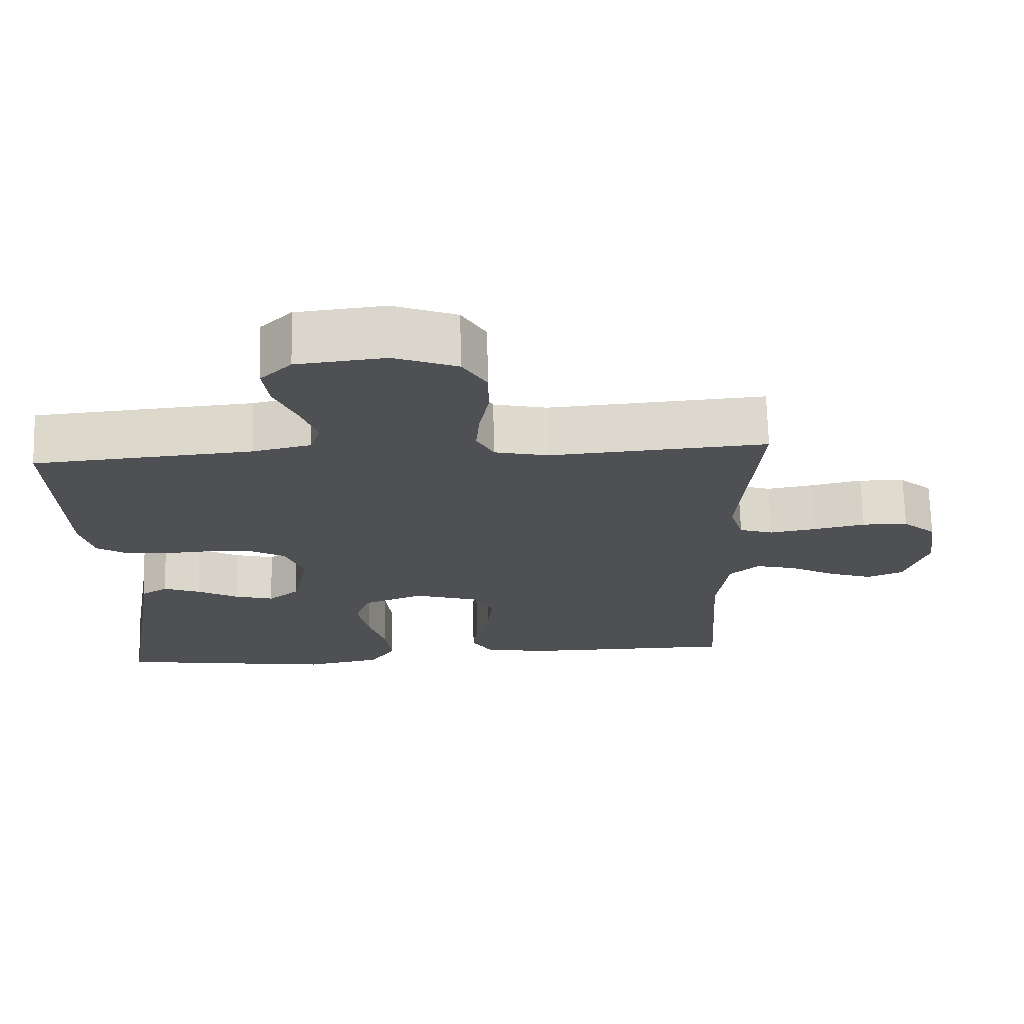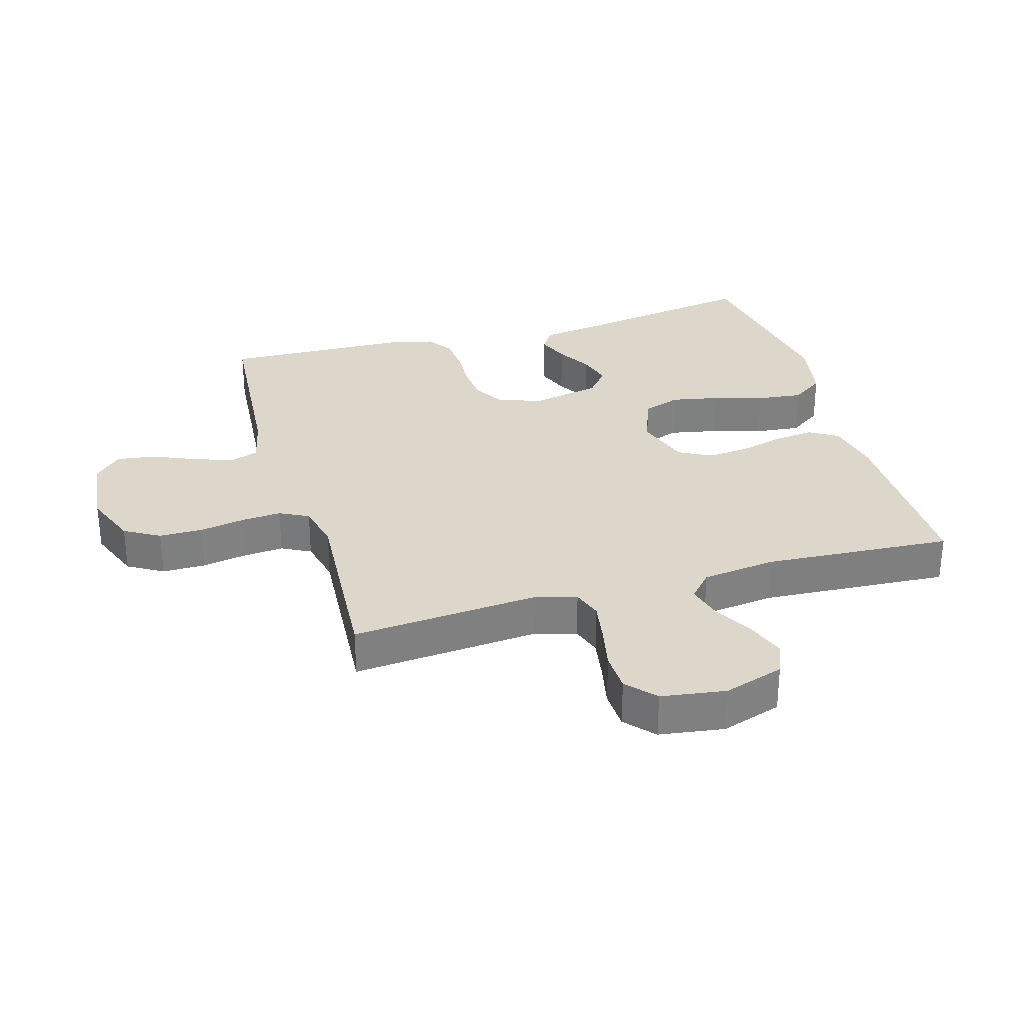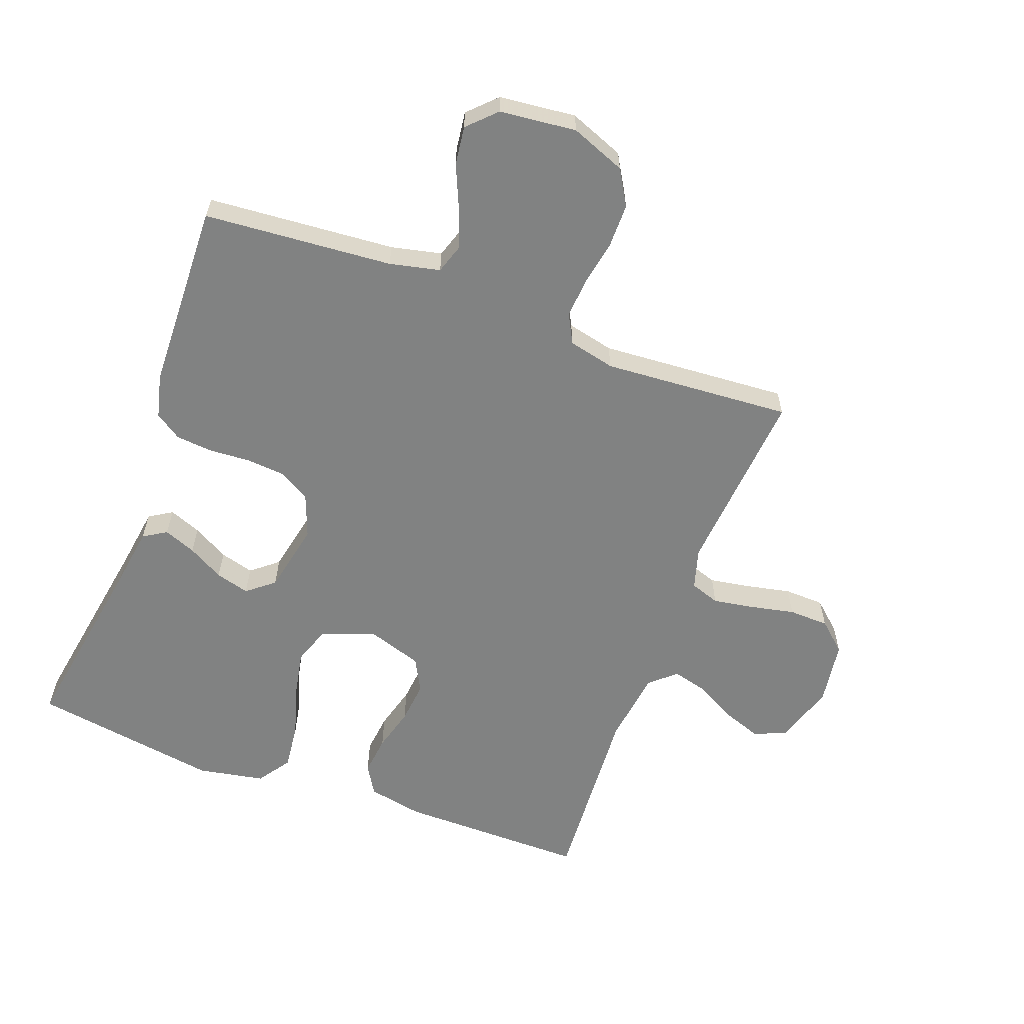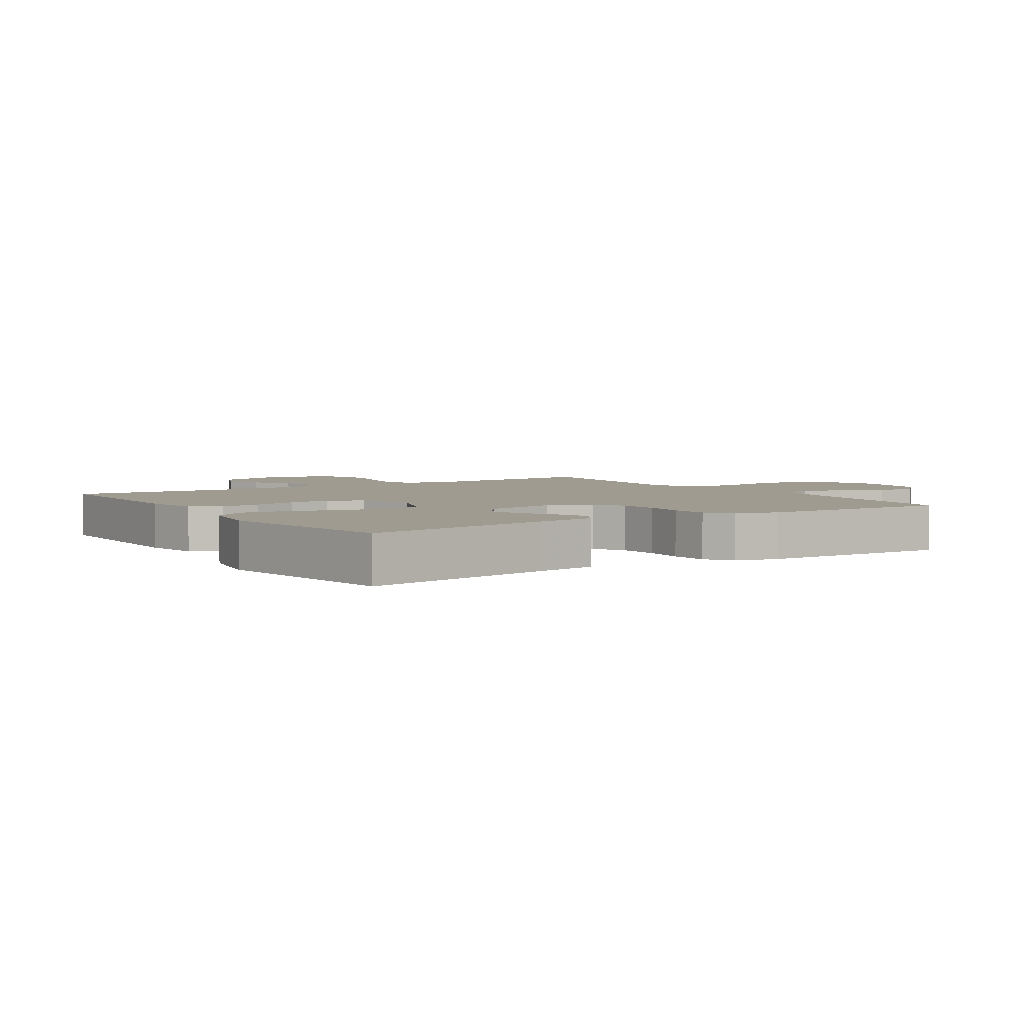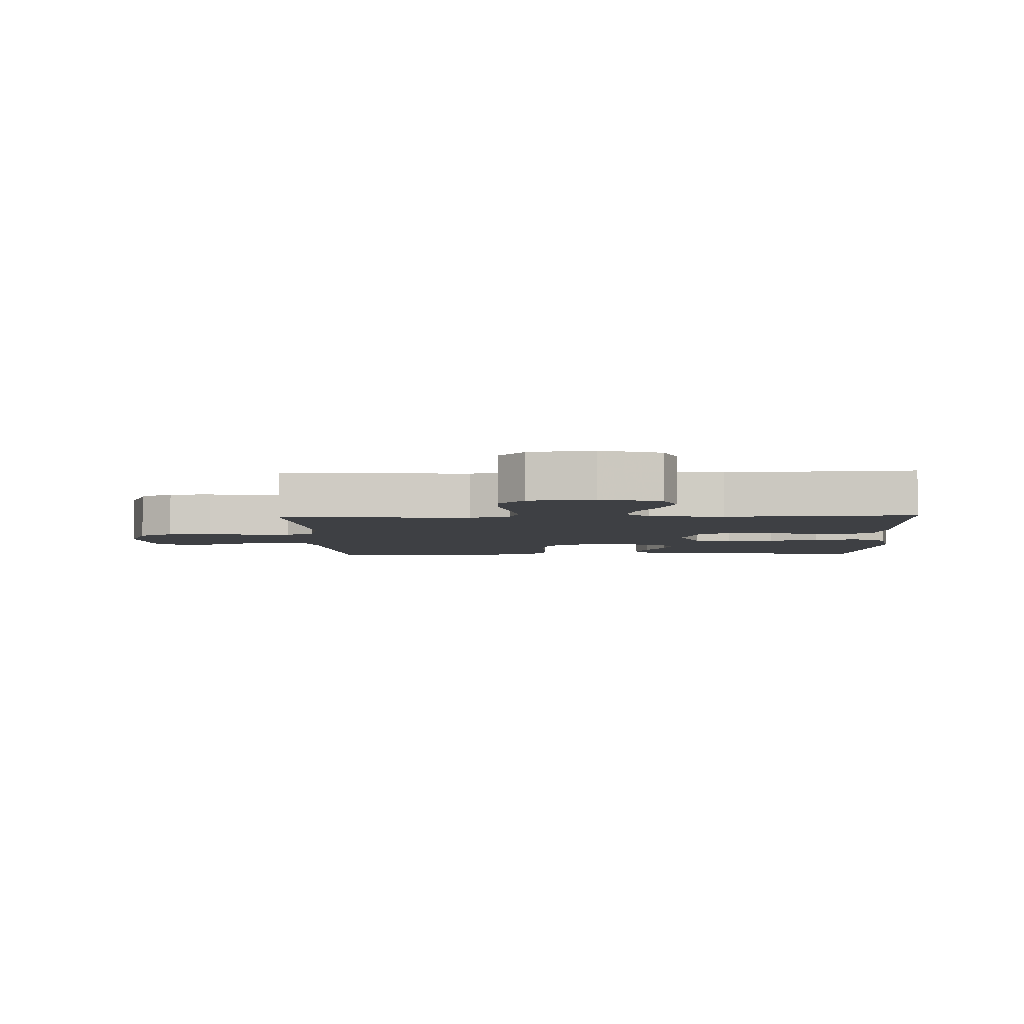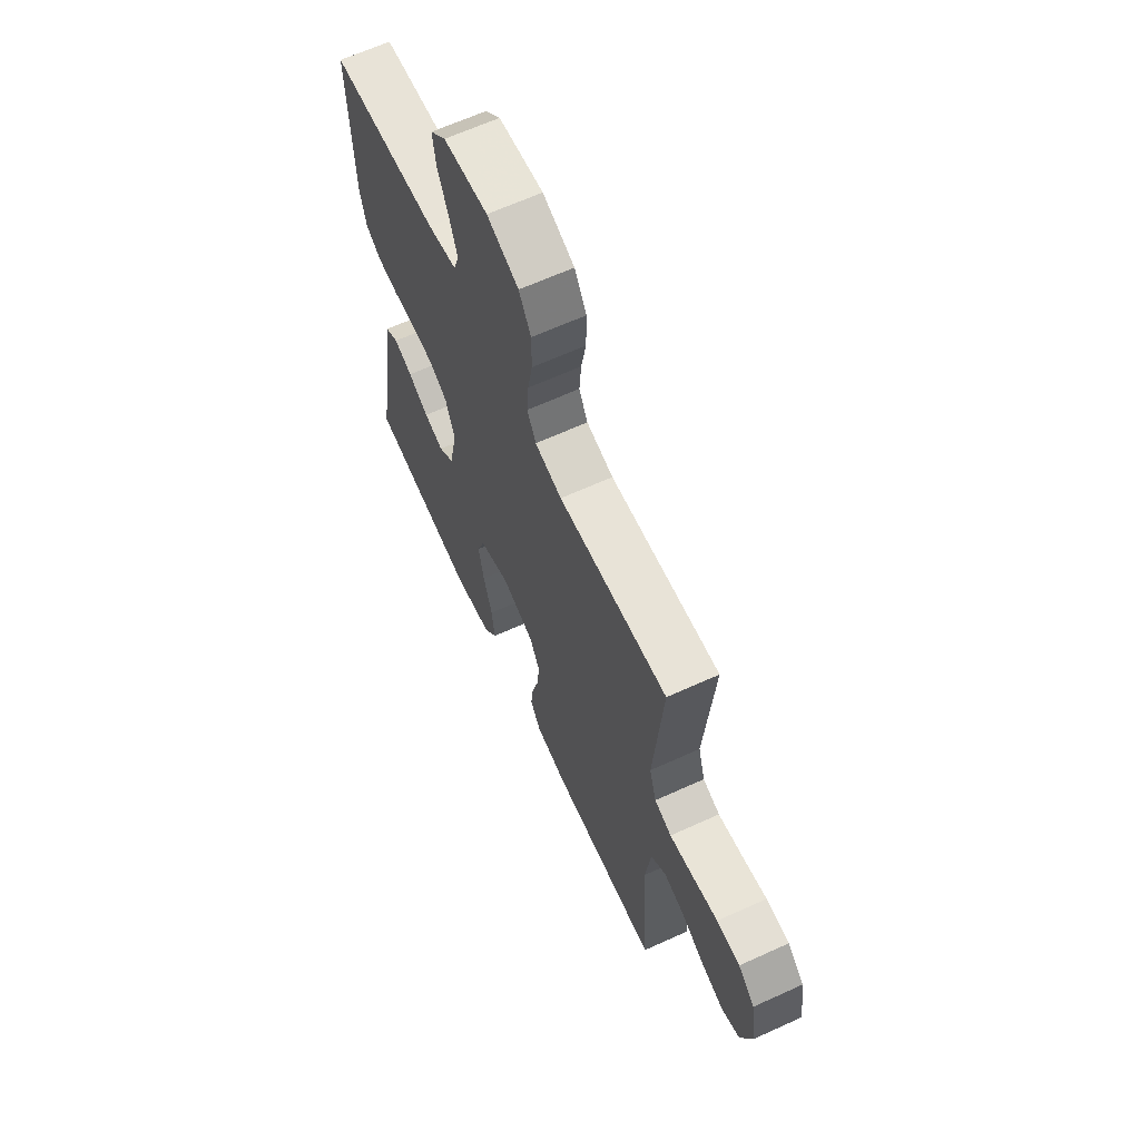
<metadata>
{"format":"obj","ext":"obj","renderer":"f3d","projection":"perspective","resolution":1024,"background":"white","views":[{"elev":70.9,"azim":-1.6,"up":"+Z"},{"elev":30.4,"azim":73.8,"up":"+Y"},{"elev":-60.6,"azim":-20.4,"up":"+Y"},{"elev":4.0,"azim":-123.2,"up":"+Y"},{"elev":-4.6,"azim":92.1,"up":"+Y"},{"elev":64.9,"azim":65.4,"up":"+Z"}]}
</metadata>
<code>
v 0.5 0.07 -0.5
v 0.2 0.07 -0.499
v 0.112 0.07 -0.482
v 0.084 0.07 -0.436
v 0.091 0.07 -0.373
v 0.11 0.07 -0.303
v 0.117 0.07 -0.236
v 0.089 0.07 -0.183
v 0 0.07 -0.154
v -0.084 0.07 -0.186
v -0.105 0.07 -0.246
v -0.09 0.07 -0.322
v -0.066 0.07 -0.402
v -0.058 0.07 -0.475
v -0.094 0.07 -0.527
v -0.2 0.07 -0.547
v -0.5 0.07 -0.5
v -0.45 0.07 -0.2
v -0.436 0.07 -0.104
v -0.399 0.07 -0.081
v -0.348 0.07 -0.101
v -0.291 0.07 -0.133
v -0.237 0.07 -0.148
v -0.194 0.07 -0.113
v -0.171 0.07 0
v -0.197 0.07 0.069
v -0.246 0.07 0.097
v -0.308 0.07 0.102
v -0.373 0.07 0.098
v -0.432 0.07 0.103
v -0.474 0.07 0.131
v -0.491 0.07 0.2
v -0.5 0.07 0.5
v -0.2 0.07 0.524
v -0.12 0.07 0.542
v -0.105 0.07 0.588
v -0.127 0.07 0.651
v -0.157 0.07 0.72
v -0.165 0.07 0.781
v -0.122 0.07 0.824
v 0 0.07 0.837
v 0.087 0.07 0.803
v 0.12 0.07 0.747
v 0.12 0.07 0.677
v 0.107 0.07 0.606
v 0.102 0.07 0.542
v 0.126 0.07 0.496
v 0.2 0.07 0.479
v 0.5 0.07 0.5
v 0.475 0.07 0.2
v 0.494 0.07 0.136
v 0.541 0.07 0.12
v 0.606 0.07 0.131
v 0.677 0.07 0.146
v 0.741 0.07 0.144
v 0.787 0.07 0.103
v 0.802 0.07 0
v 0.771 0.07 -0.096
v 0.72 0.07 -0.117
v 0.658 0.07 -0.095
v 0.594 0.07 -0.06
v 0.537 0.07 -0.045
v 0.496 0.07 -0.082
v 0.481 0.07 -0.2
v 0.5 0 -0.5
v 0.2 0 -0.499
v 0.112 0 -0.482
v 0.084 0 -0.436
v 0.091 0 -0.373
v 0.11 0 -0.303
v 0.117 0 -0.236
v 0.089 0 -0.183
v 0 0 -0.154
v -0.084 0 -0.186
v -0.105 0 -0.246
v -0.09 0 -0.322
v -0.066 0 -0.402
v -0.058 0 -0.475
v -0.094 0 -0.527
v -0.2 0 -0.547
v -0.5 0 -0.5
v -0.45 0 -0.2
v -0.436 0 -0.104
v -0.399 0 -0.081
v -0.348 0 -0.101
v -0.291 0 -0.133
v -0.237 0 -0.148
v -0.194 0 -0.113
v -0.171 0 0
v -0.197 0 0.069
v -0.246 0 0.097
v -0.308 0 0.102
v -0.373 0 0.098
v -0.432 0 0.103
v -0.474 0 0.131
v -0.491 0 0.2
v -0.5 0 0.5
v -0.2 0 0.524
v -0.12 0 0.542
v -0.105 0 0.588
v -0.127 0 0.651
v -0.157 0 0.72
v -0.165 0 0.781
v -0.122 0 0.824
v 0 0 0.837
v 0.087 0 0.803
v 0.12 0 0.747
v 0.12 0 0.677
v 0.107 0 0.606
v 0.102 0 0.542
v 0.126 0 0.496
v 0.2 0 0.479
v 0.5 0 0.5
v 0.475 0 0.2
v 0.494 0 0.136
v 0.541 0 0.12
v 0.606 0 0.131
v 0.677 0 0.146
v 0.741 0 0.144
v 0.787 0 0.103
v 0.802 0 0
v 0.771 0 -0.096
v 0.72 0 -0.117
v 0.658 0 -0.095
v 0.594 0 -0.06
v 0.537 0 -0.045
v 0.496 0 -0.082
v 0.481 0 -0.2
f 59 60 61
f 58 59 61
f 57 58 61
f 56 57 61
f 55 56 61
f 54 55 61
f 53 54 61
f 52 53 61 62
f 51 52 62 63
f 48 49 50
f 51 63 64
f 50 51 64
f 48 50 64
f 47 48 64
f 43 44 45
f 42 43 45
f 41 42 45
f 40 41 45
f 39 40 45
f 38 39 45
f 37 38 45
f 36 37 45 46
f 64 1 2
f 47 64 2
f 46 47 2
f 36 46 2
f 35 36 2
f 32 33 34
f 31 32 34
f 30 31 34
f 29 30 34
f 28 29 34
f 20 21 22
f 19 20 22
f 18 19 22
f 18 22 23
f 17 18 23
f 16 17 23
f 15 16 23
f 14 15 23
f 13 14 23
f 12 13 23
f 11 12 23 24
f 4 5 6
f 3 4 6
f 2 3 6
f 2 6 7
f 35 2 7
f 27 28 34 35
f 26 27 35
f 25 26 35
f 10 11 24 25
f 9 10 25 35
f 8 9 35
f 7 8 35
f 125 124 123
f 125 123 122
f 125 122 121
f 125 121 120
f 125 120 119
f 125 119 118
f 125 118 117
f 126 125 117 116
f 127 126 116 115
f 114 113 112
f 128 127 115
f 128 115 114
f 128 114 112
f 128 112 111
f 109 108 107
f 109 107 106
f 109 106 105
f 109 105 104
f 109 104 103
f 109 103 102
f 109 102 101
f 110 109 101 100
f 66 65 128
f 66 128 111
f 66 111 110
f 66 110 100
f 66 100 99
f 98 97 96
f 98 96 95
f 98 95 94
f 98 94 93
f 98 93 92
f 86 85 84
f 86 84 83
f 86 83 82
f 87 86 82
f 87 82 81
f 87 81 80
f 87 80 79
f 87 79 78
f 87 78 77
f 87 77 76
f 88 87 76 75
f 70 69 68
f 70 68 67
f 70 67 66
f 71 70 66
f 71 66 99
f 99 98 92 91
f 99 91 90
f 99 90 89
f 89 88 75 74
f 99 89 74 73
f 99 73 72
f 99 72 71
f 1 65 66 2
f 2 66 67 3
f 3 67 68 4
f 4 68 69 5
f 5 69 70 6
f 6 70 71 7
f 7 71 72 8
f 8 72 73 9
f 9 73 74 10
f 10 74 75 11
f 11 75 76 12
f 12 76 77 13
f 13 77 78 14
f 14 78 79 15
f 15 79 80 16
f 16 80 81 17
f 17 81 82 18
f 18 82 83 19
f 19 83 84 20
f 20 84 85 21
f 21 85 86 22
f 22 86 87 23
f 23 87 88 24
f 24 88 89 25
f 25 89 90 26
f 26 90 91 27
f 27 91 92 28
f 28 92 93 29
f 29 93 94 30
f 30 94 95 31
f 31 95 96 32
f 32 96 97 33
f 33 97 98 34
f 34 98 99 35
f 35 99 100 36
f 36 100 101 37
f 37 101 102 38
f 38 102 103 39
f 39 103 104 40
f 40 104 105 41
f 41 105 106 42
f 42 106 107 43
f 43 107 108 44
f 44 108 109 45
f 45 109 110 46
f 46 110 111 47
f 47 111 112 48
f 48 112 113 49
f 49 113 114 50
f 50 114 115 51
f 51 115 116 52
f 52 116 117 53
f 53 117 118 54
f 54 118 119 55
f 55 119 120 56
f 56 120 121 57
f 57 121 122 58
f 58 122 123 59
f 59 123 124 60
f 60 124 125 61
f 61 125 126 62
f 62 126 127 63
f 63 127 128 64
f 64 128 65 1

</code>
